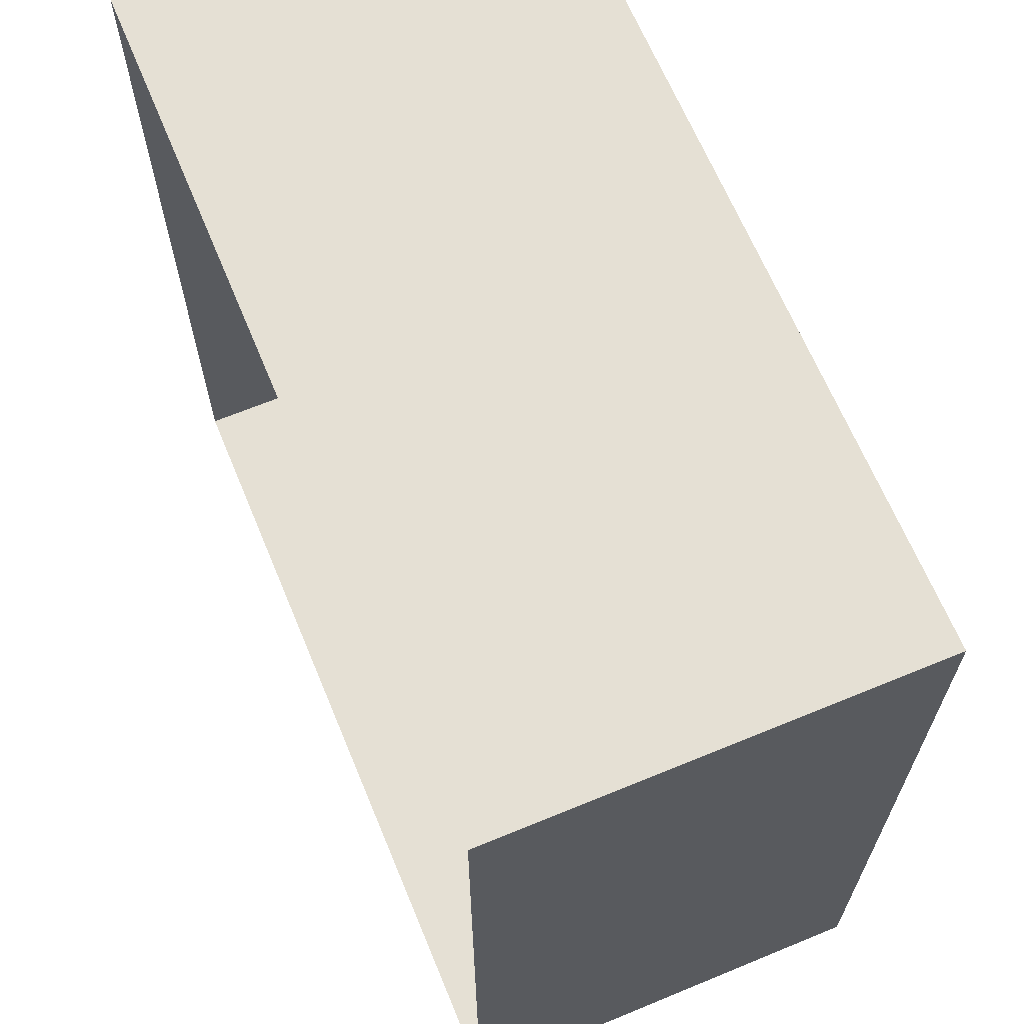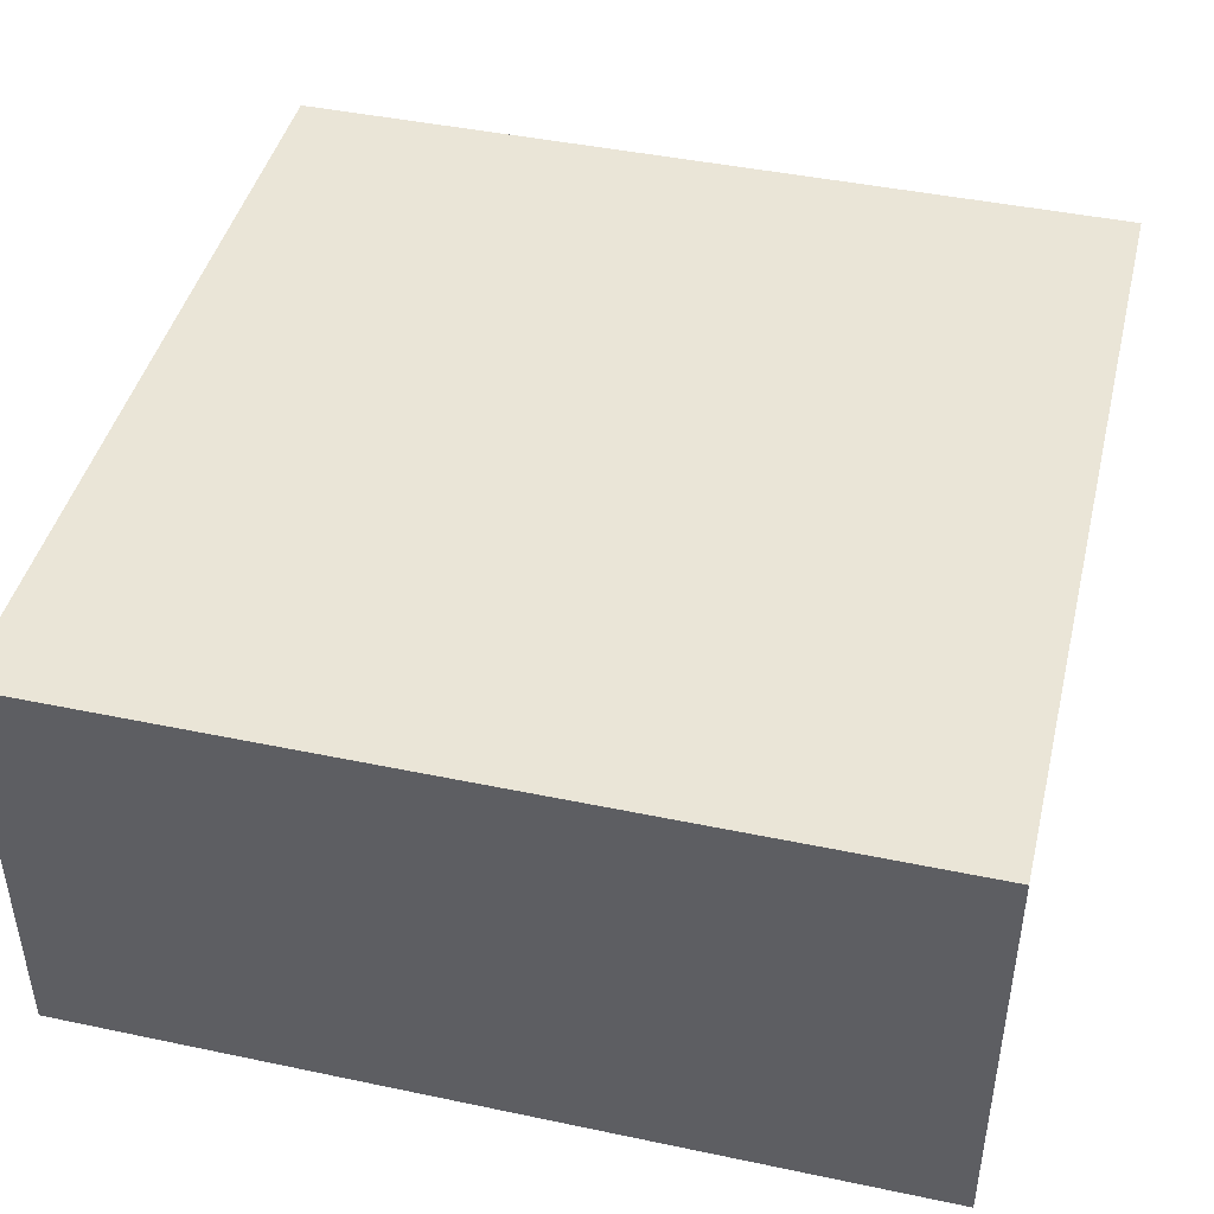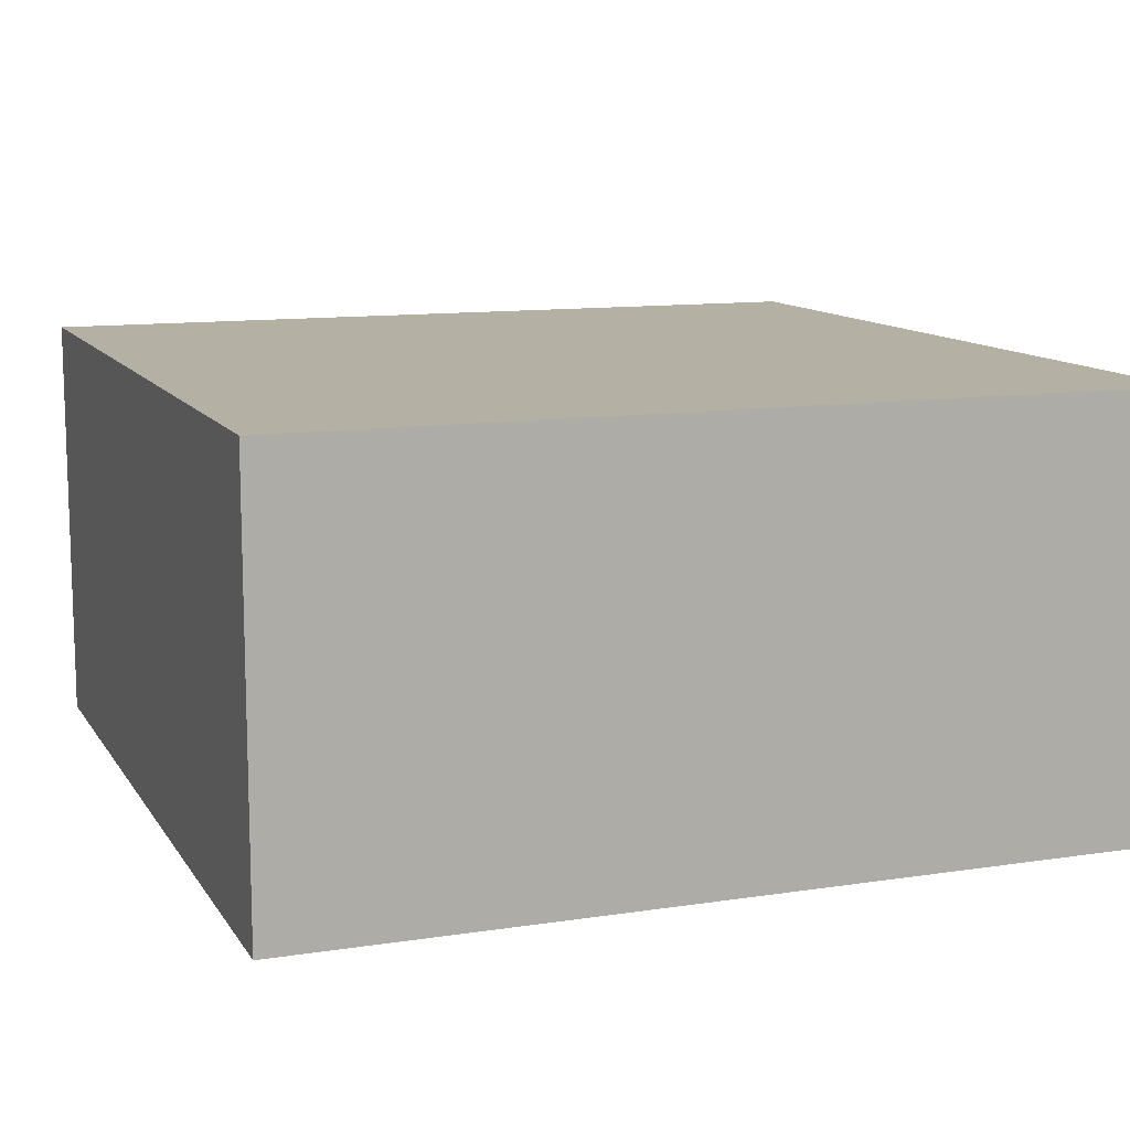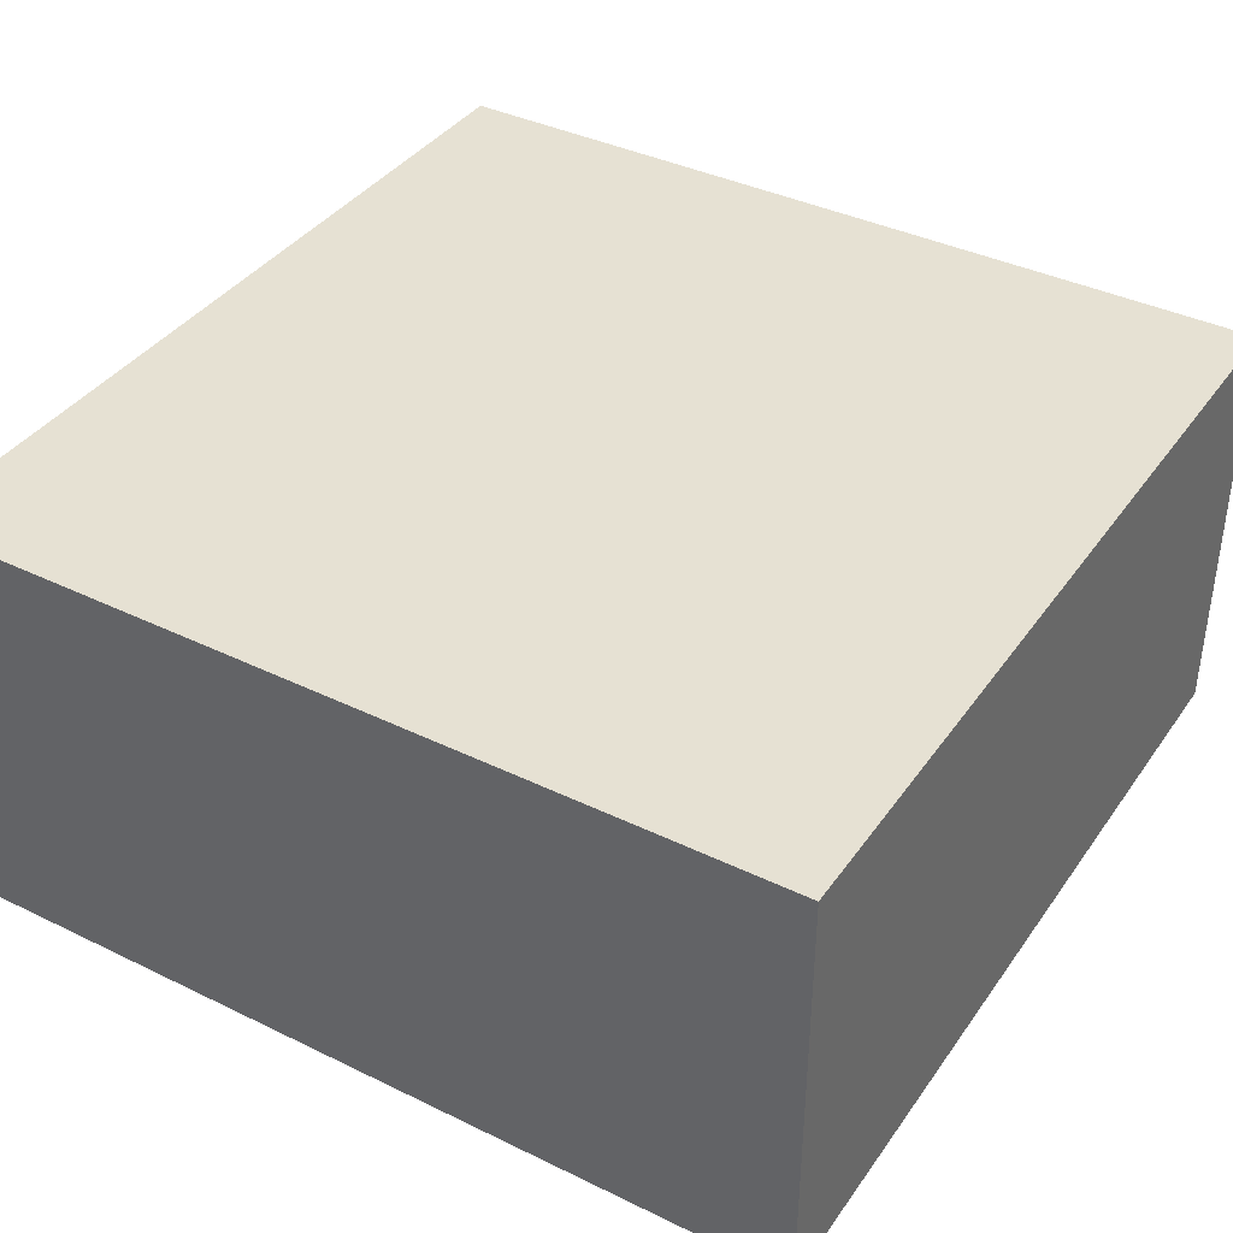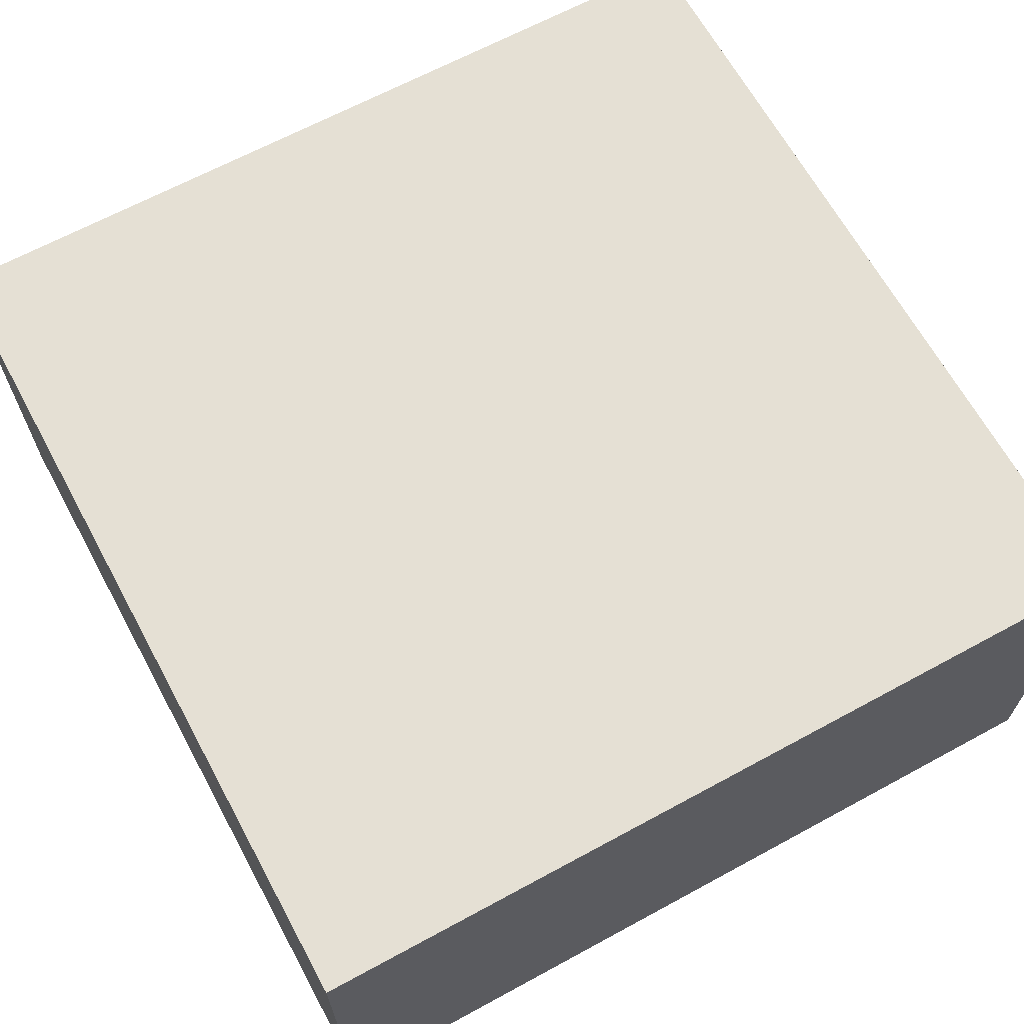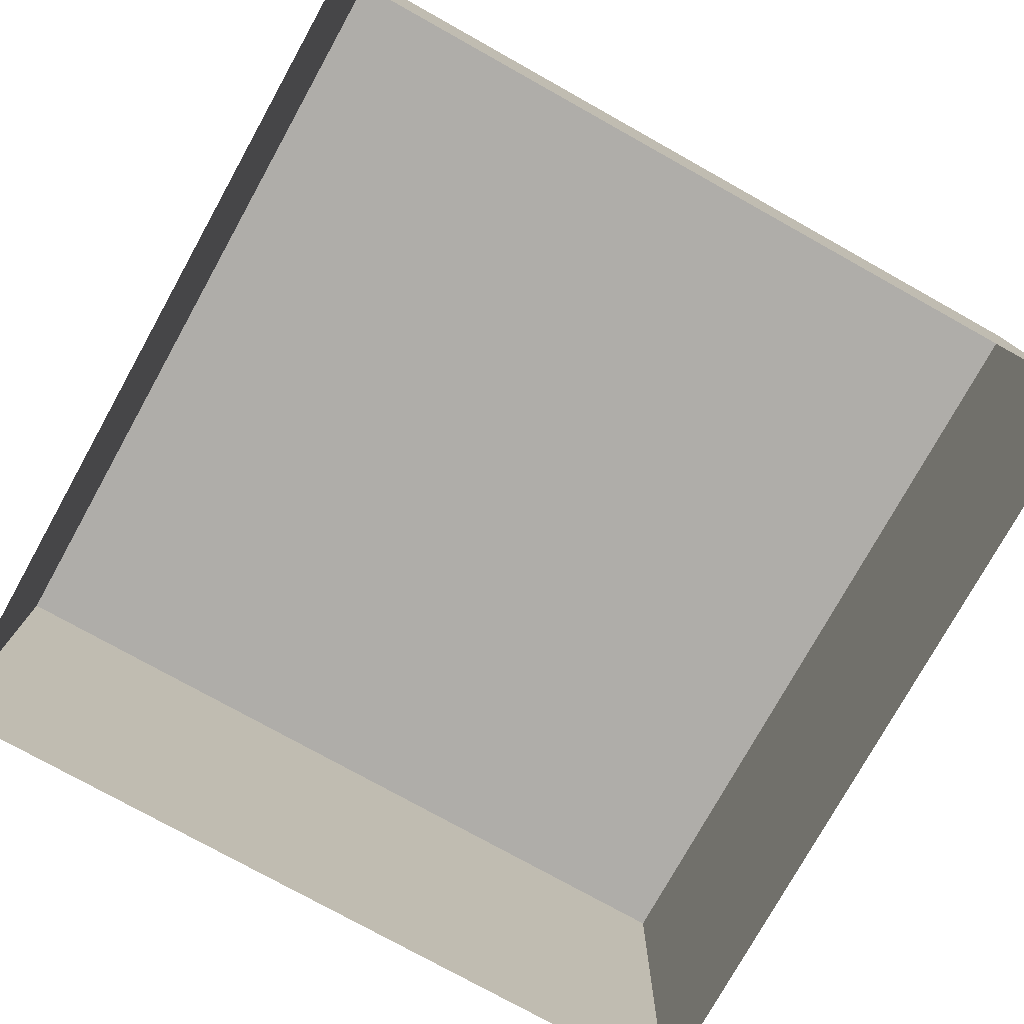
<metadata>
{"format":"obj","ext":"obj","renderer":"f3d","projection":"perspective","resolution":1024,"background":"white","views":[{"elev":65.8,"azim":-112.5,"up":"+Y"},{"elev":44.1,"azim":13.8,"up":"+Z"},{"elev":11.5,"azim":69.6,"up":"+Z"},{"elev":38.7,"azim":-58.6,"up":"+Z"},{"elev":65.9,"azim":61.4,"up":"+Z"},{"elev":-77.3,"azim":150.9,"up":"+Z"}]}
</metadata>
<code>
o cube1
v -1 -1 1
v -1 1 1
v 1 1 1
v 1 -1 1
v -1 -1 -0
v -1 1 -0
v 1 1 -0
v 1 -1 -0
g cube1_default
f 3 2 1 4
f 5 1 2 6
f 6 2 3 7
f 7 3 4 8
f 8 4 1 5

</code>
